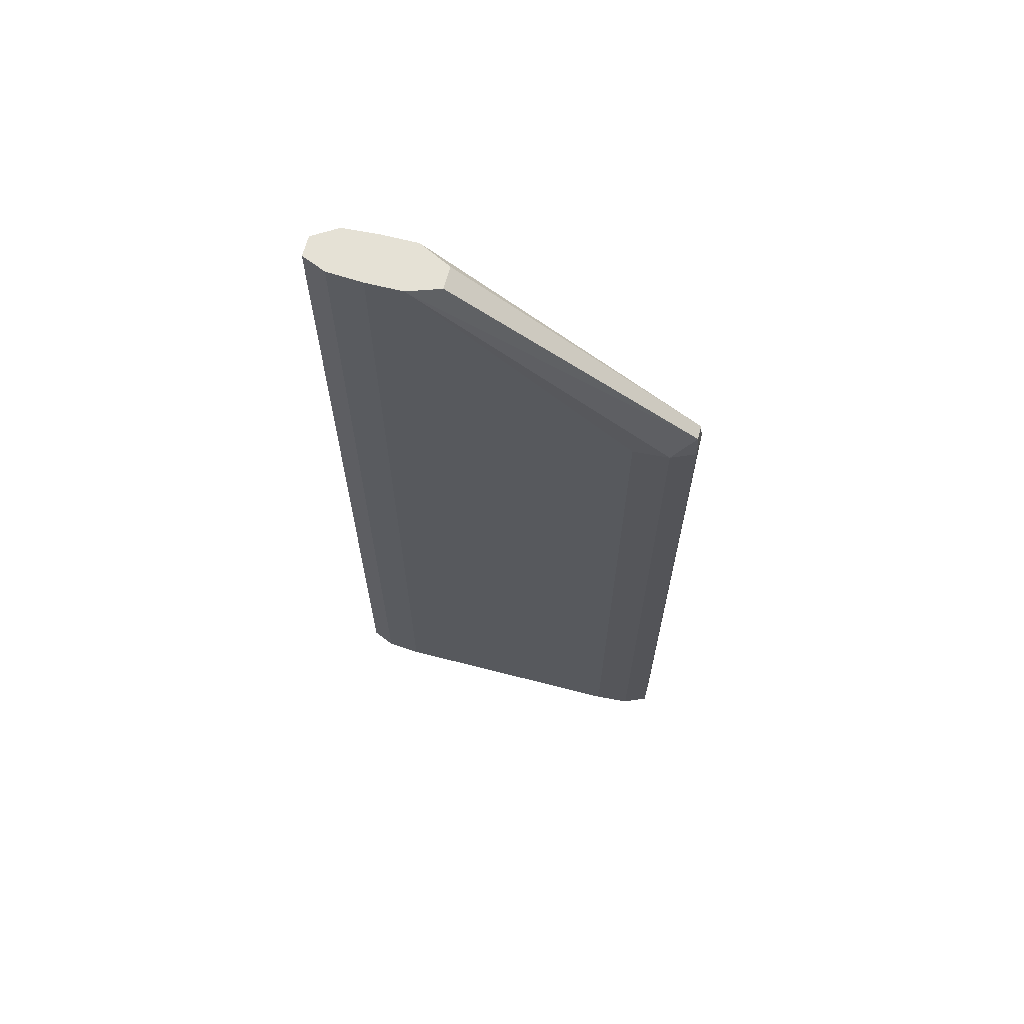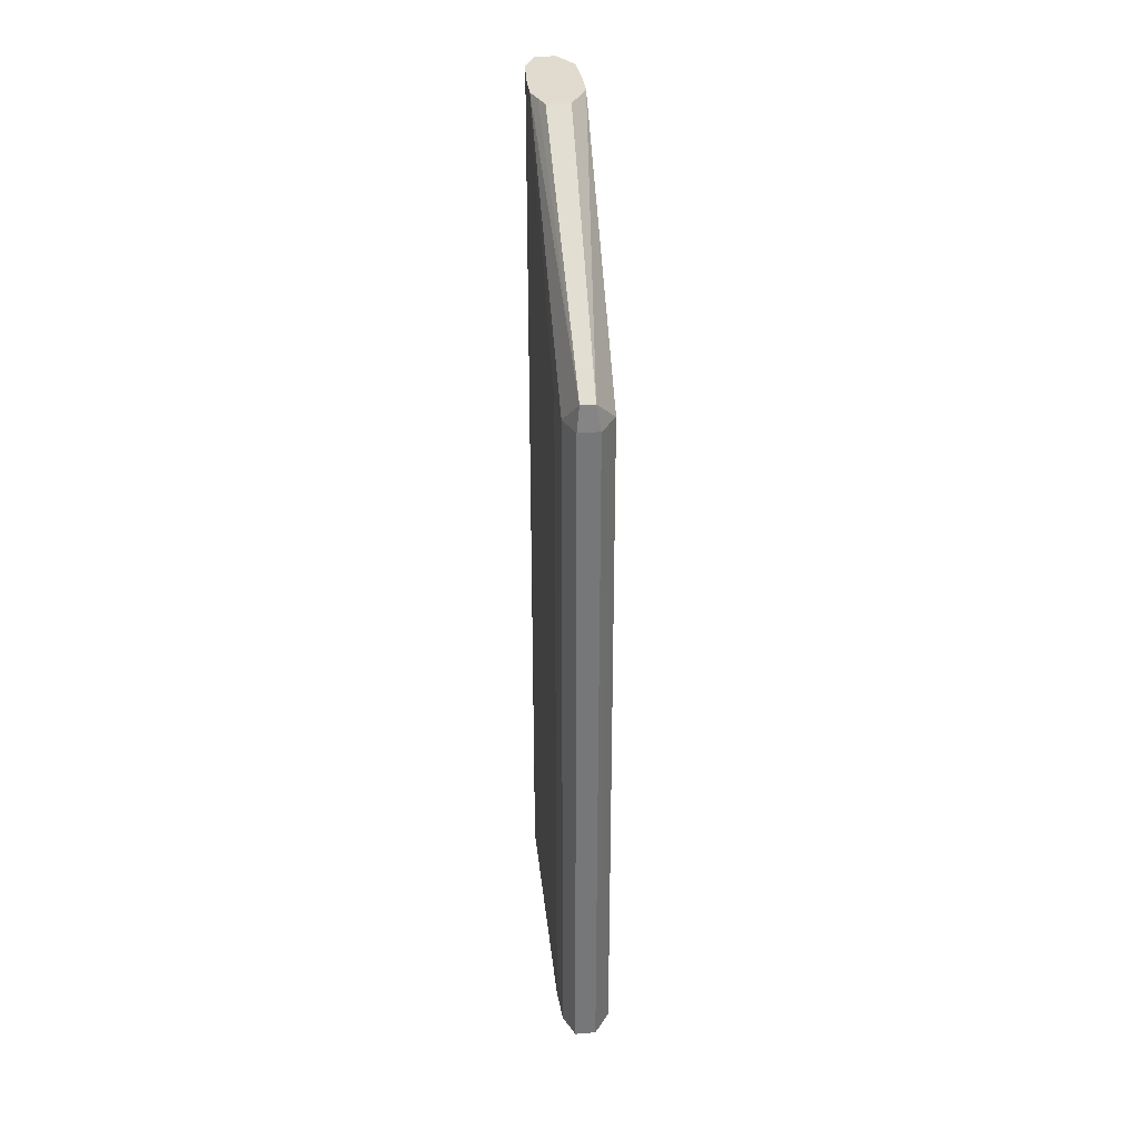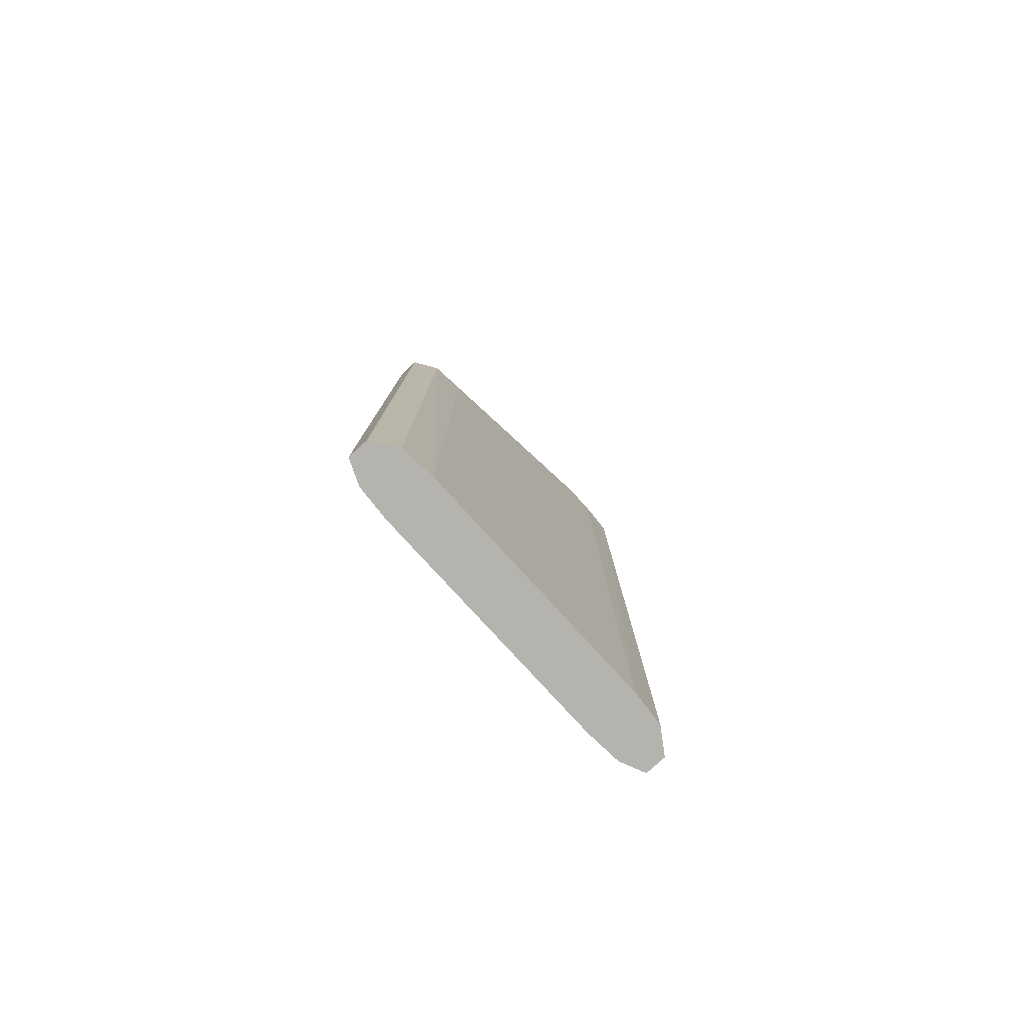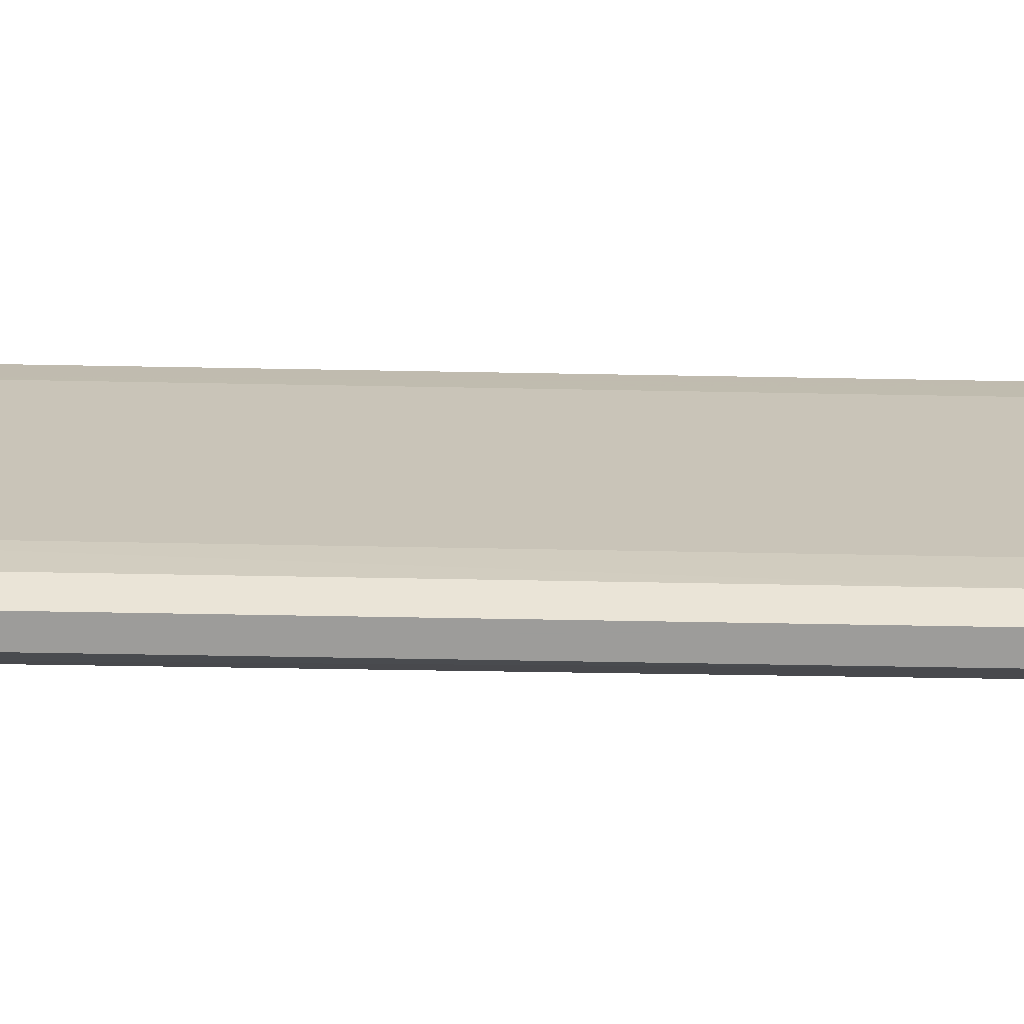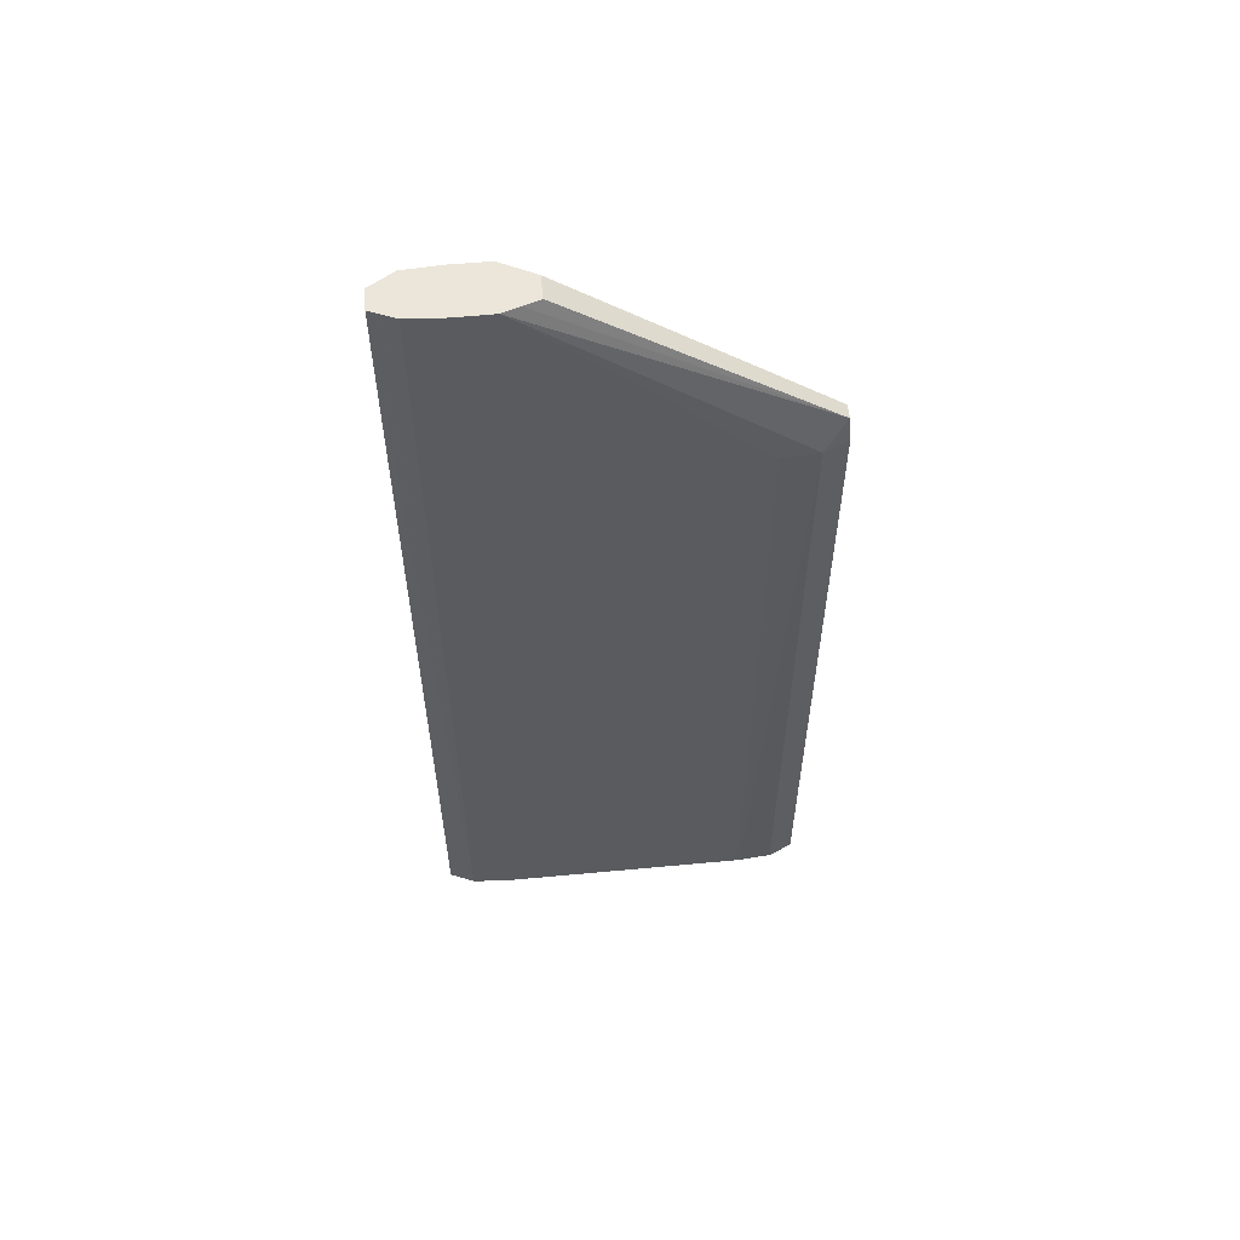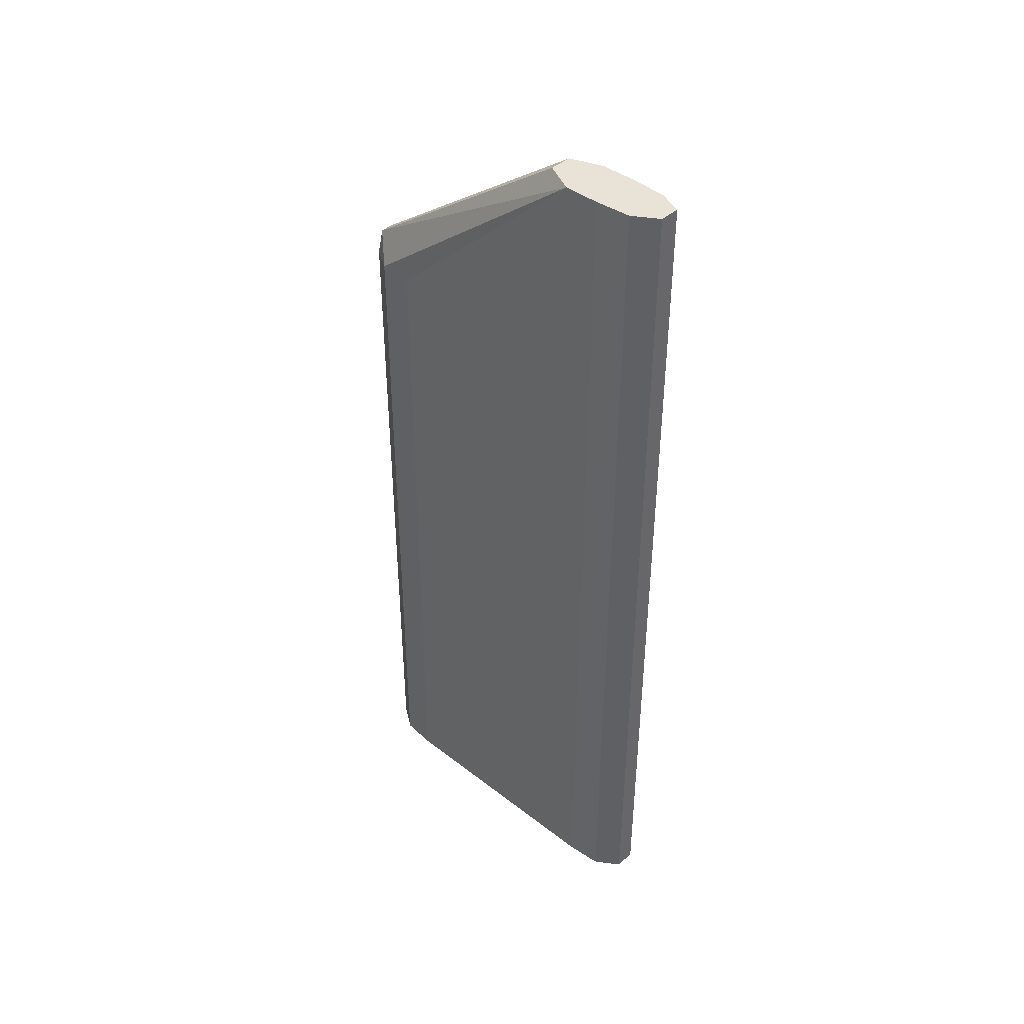
<metadata>
{"format":"obj","ext":"obj","renderer":"f3d","projection":"perspective","resolution":1024,"background":"white","views":[{"elev":65.0,"azim":104.6,"up":"+Y"},{"elev":33.4,"azim":173.9,"up":"+Y"},{"elev":-79.9,"azim":-137.5,"up":"+Y"},{"elev":-70.0,"azim":89.0,"up":"+Z"},{"elev":56.9,"azim":84.4,"up":"+Y"},{"elev":41.4,"azim":-46.9,"up":"+Y"}]}
</metadata>
<code>
v 343.8 1327 327.4
v 348.5 1327 316.3
v 324.5 1327 327.4
v 343.8 491.3 327.4
v 353.4 491.3 305.2
v 353.2 1327 305.2
v 310.4 1327 305.2
v 309.4 491.3 305.2
v 310.1 491.3 306.4
v 324.4 491.3 327.4
v 355.7 491.3 272.4
v 354.3 1327 288.8
v 309.4 1327 288.8
v 306.5 491.3 272.4
v 306.6 491.3 274.1
v 355.7 491.3 42.61
v 355.4 1327 272.4
v 308.4 1327 272.4
v 306.5 491.3 241.3
v 355.6 491.3 40.88
v 353.2 1146 9.794
v 355.4 1146 42.61
v 355.2 1327 239.6
v 308.4 1327 255.9
v 308.4 1146 42.61
v 306.5 491.3 42.61
v 306.5 491.3 75.43
v 353.4 491.3 9.794
v 343.8 1146 -12.35
v 341.4 1169 -10.42
v 350.1 1327 224.3
v 308.5 1327 239.6
v 310.4 1146 9.794
v 309.4 491.3 9.794
v 352.9 491.3 8.63
v 324.5 1146 -12.35
v 343.8 491.3 -12.35
v 345 1327 209.9
v 328.6 1169 -10.42
v 323.8 1327 209.9
v 324.4 491.3 -12.35
f 1 2 6
f 1 6 12
f 1 12 17
f 1 17 23
f 1 23 31
f 1 31 38
f 1 38 40
f 1 40 32
f 1 32 24
f 1 24 18
f 1 18 13
f 1 13 7
f 1 7 3
f 1 3 10
f 1 10 4
f 1 4 5
f 1 5 2
f 2 5 6
f 3 7 8
f 3 8 9
f 3 9 10
f 4 10 9
f 4 9 8
f 4 8 15
f 4 15 14
f 4 14 19
f 4 19 27
f 4 27 26
f 4 26 34
f 4 34 41
f 4 41 37
f 4 37 35
f 4 35 28
f 4 28 20
f 4 20 16
f 4 16 11
f 4 11 5
f 5 11 6
f 6 11 12
f 7 13 14
f 7 14 15
f 7 15 8
f 11 16 17
f 11 17 12
f 13 18 14
f 14 18 19
f 16 20 21
f 16 21 22
f 16 22 17
f 17 22 23
f 18 24 25
f 18 25 26
f 18 26 27
f 18 27 19
f 20 28 21
f 21 29 30
f 21 30 23
f 21 23 22
f 21 28 29
f 23 30 31
f 24 32 25
f 25 32 33
f 25 33 26
f 26 33 34
f 28 35 29
f 29 36 39
f 29 39 30
f 29 35 37
f 29 37 41
f 29 41 36
f 30 38 31
f 30 39 40
f 30 40 38
f 32 40 39
f 32 39 33
f 33 39 36
f 33 36 34
f 34 36 41

</code>
